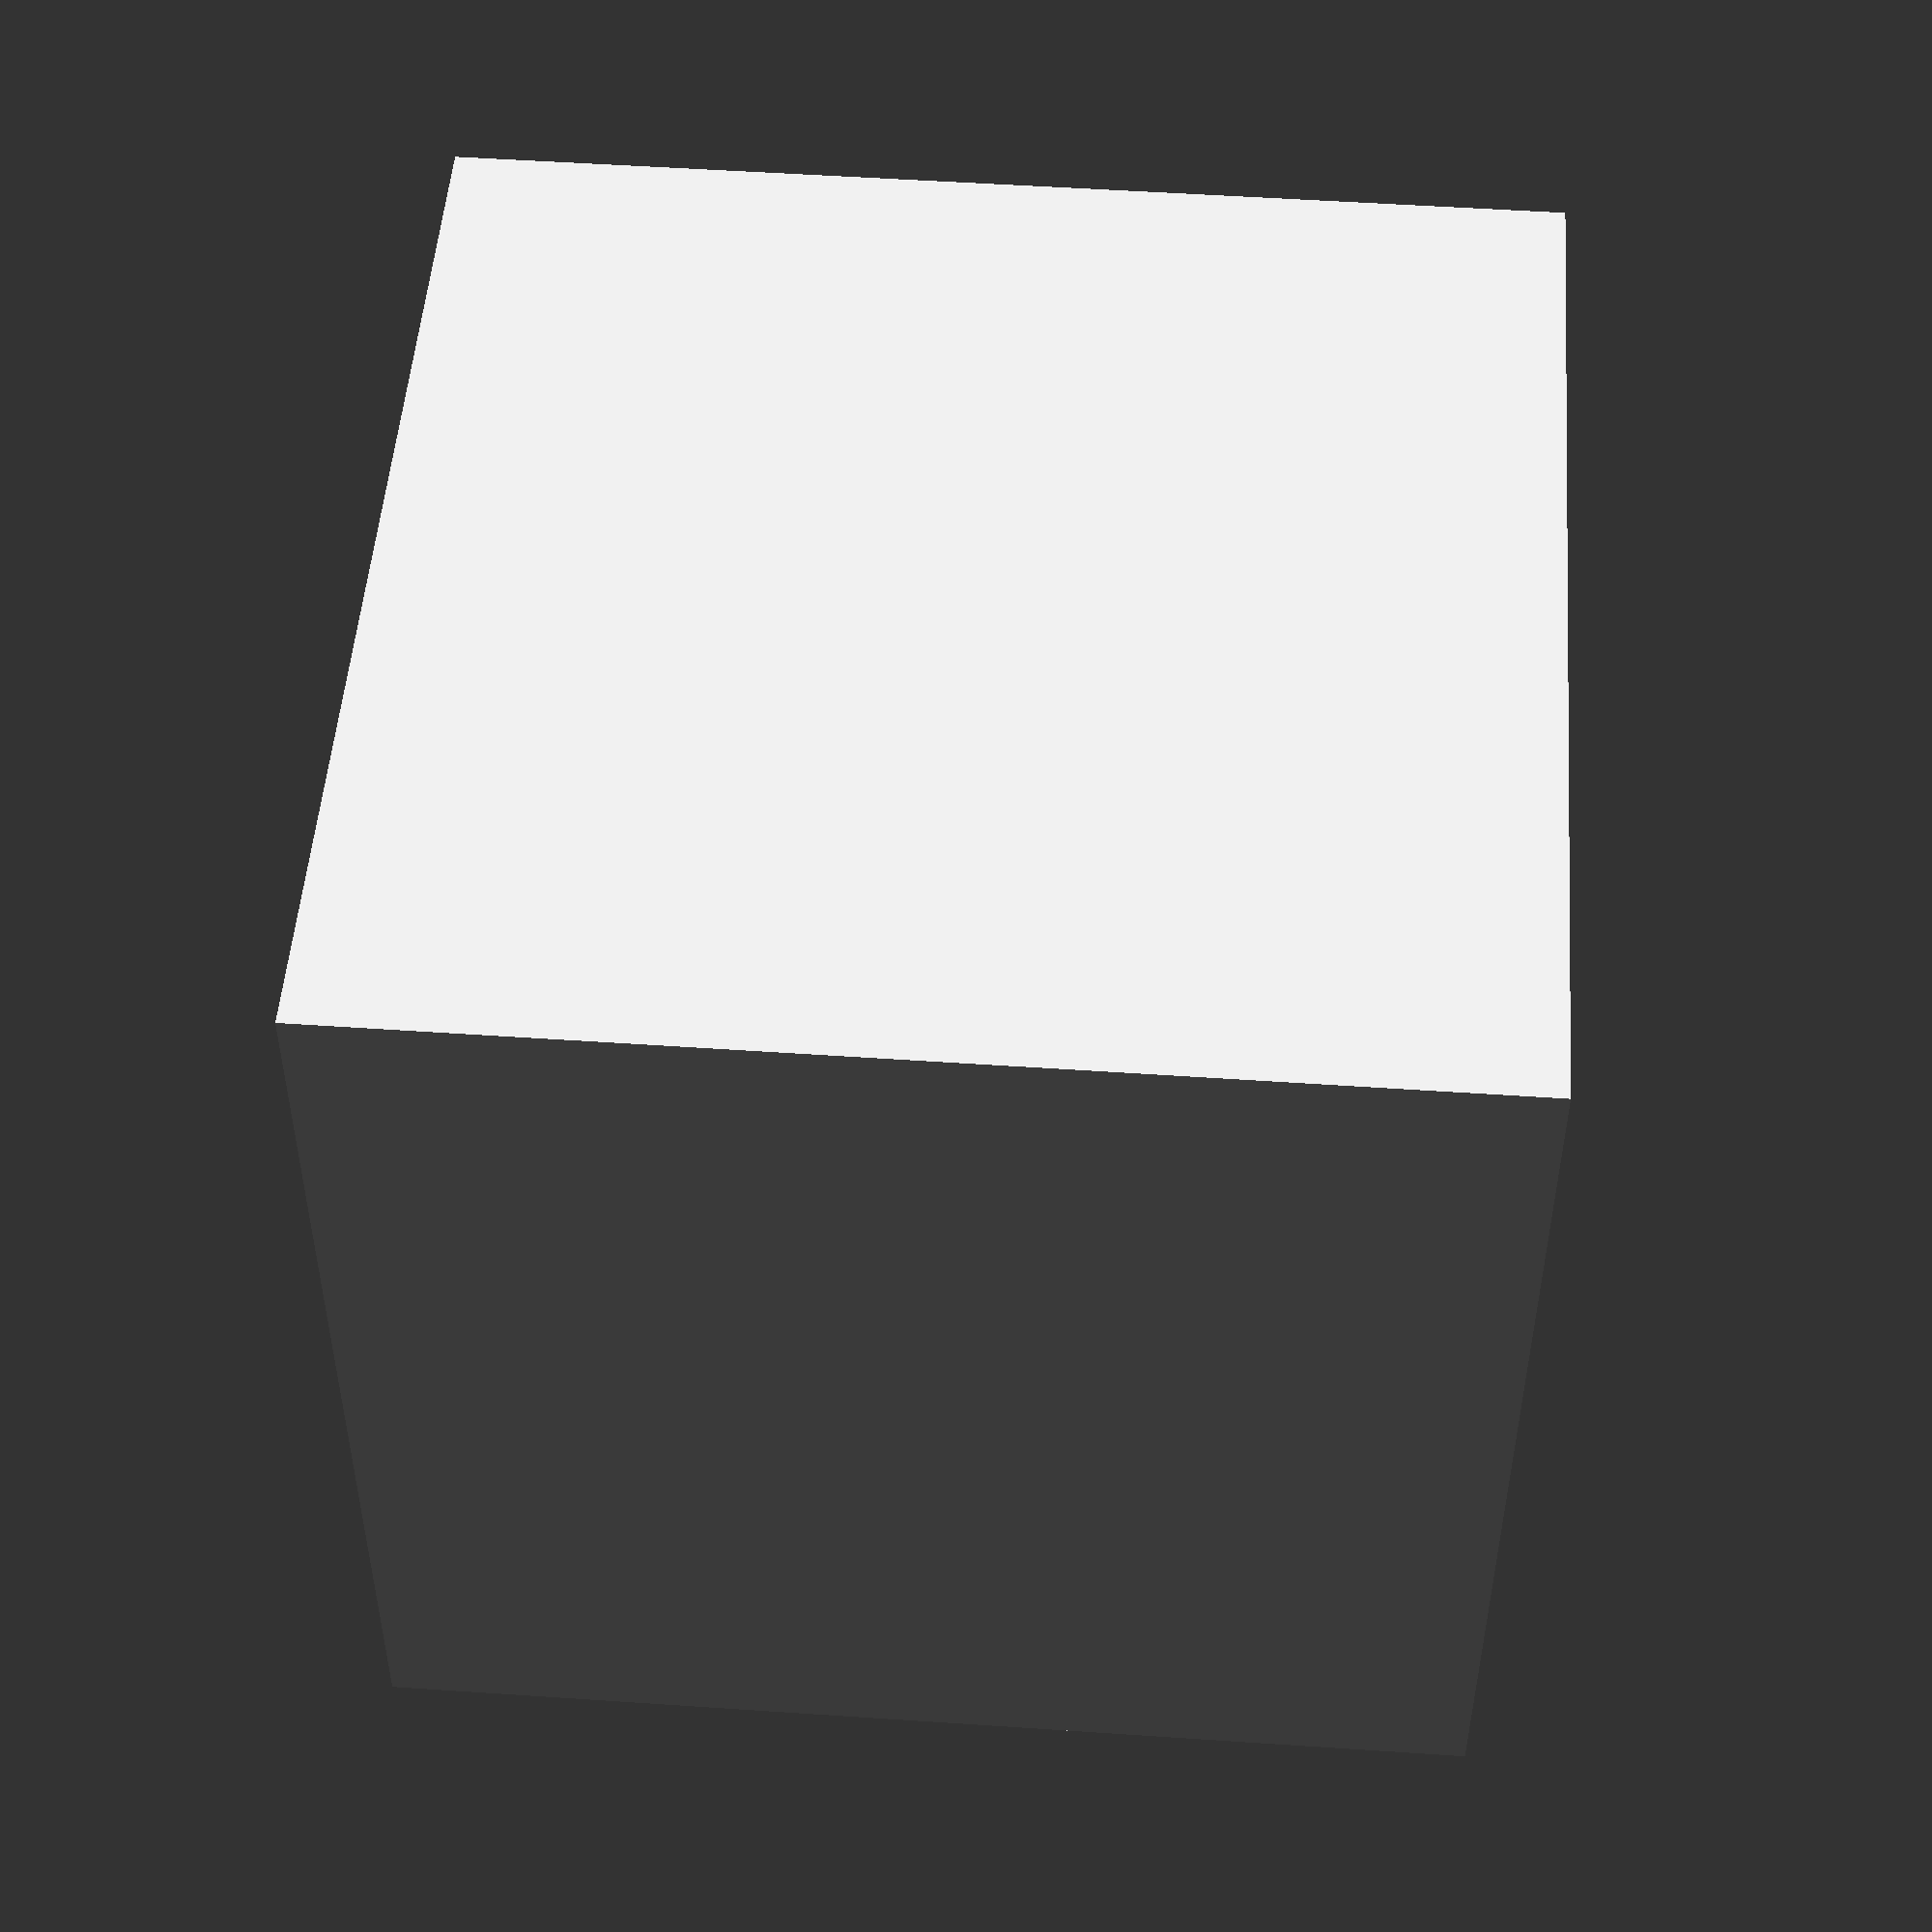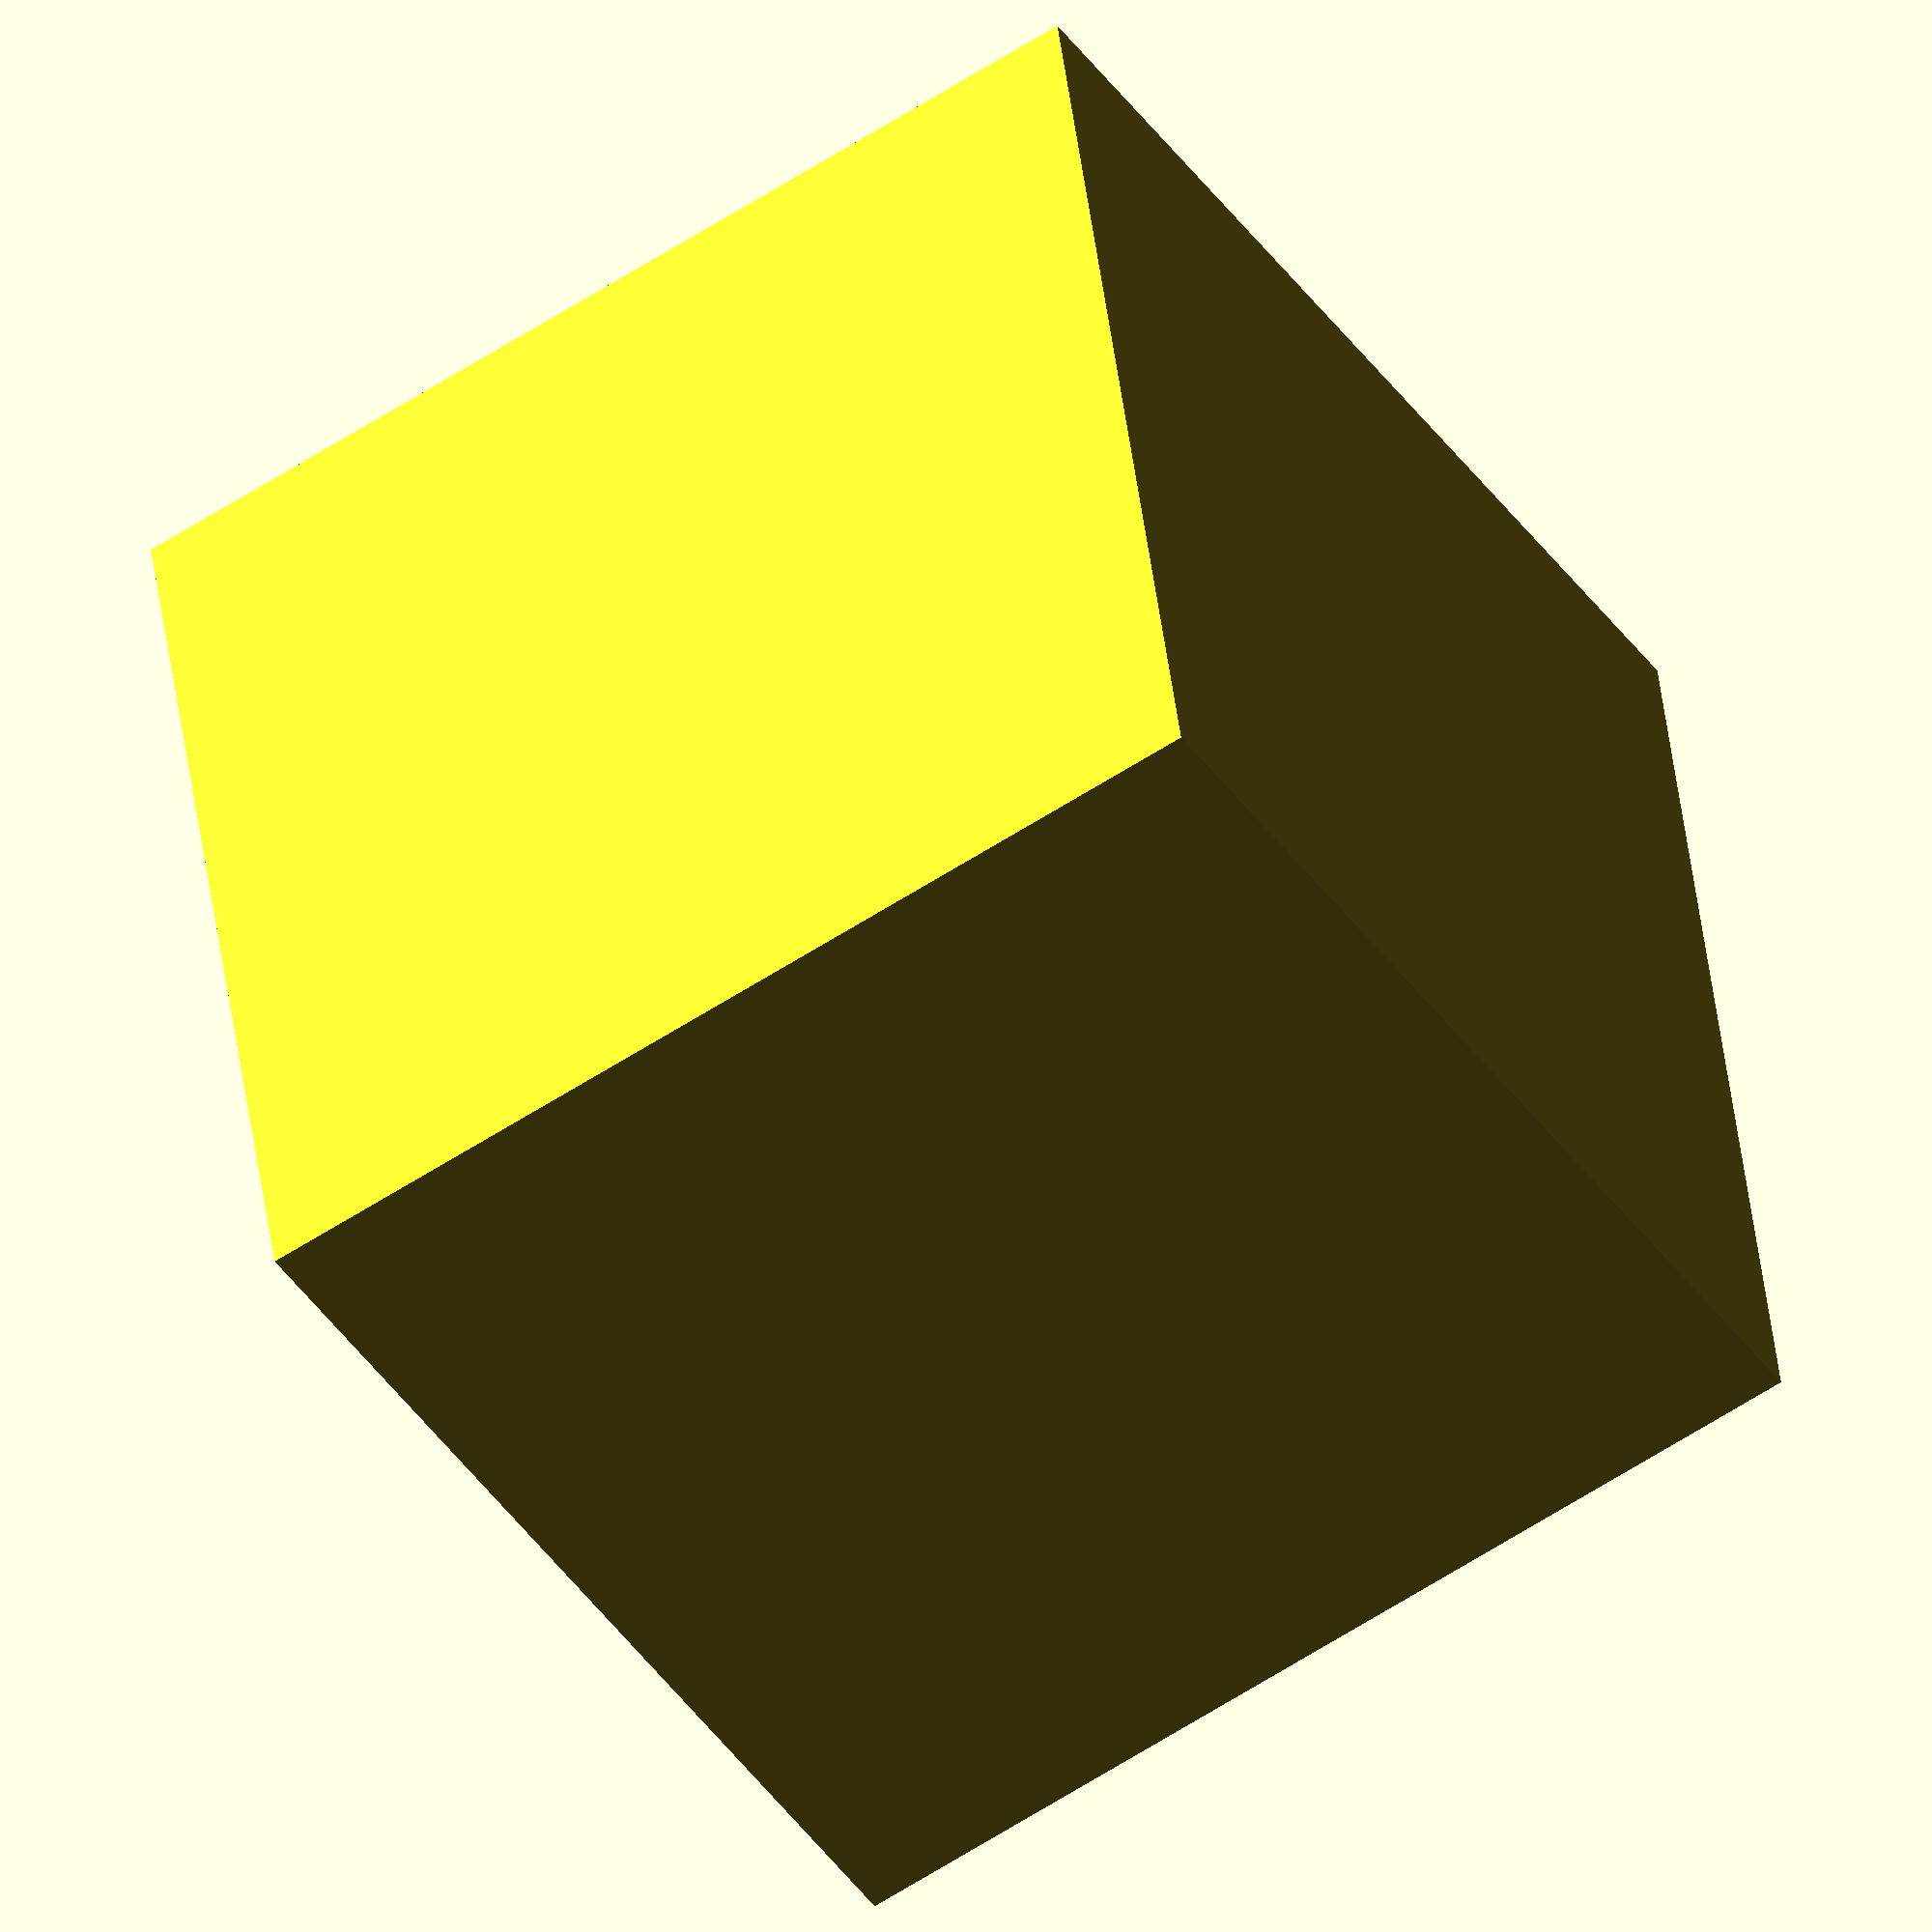
<openscad>
/*
  3d printable insert for a control panel
  An array of potentiometers may be mounted to the insert.
  The insert can then be mounted into to the face of the control
  panel.

  The idea is, it's easy to cut a large hole in a piece of 1/4 inch
  plywood into which the insert may be fitted, but is is difficult
  (impossible) to cut the tiny holes needed for each individual fader
  in such plywood, and anyway the plywood is too thick.

  To use this file, set the following variables (in mm) and then
  include this file.

  These are intentionally commented out here.

plate_thickness = 3;
countersink = 0.01;
pot_horizontal_spacing = 25;
pot_vertical_spacing = 30;
pot_cols = 4;
pot_rows = 5;
web_thickness = 3;
web_height = 10;
hole_radius = 3.5;
plate_horizontal_border = 15;
plate_vertical_border = 15;
plate_height = pot_rows * pot_vertical_spacing + 2 * plate_vertical_border;
plate_width =  pot_cols * pot_horizontal_spacing + 2 * plate_horizontal_border;
screw_radius = 0.5 * 3; 
screw_edge_offset = 5;

web_thickness = 4;
web_height = 8;
web_edge_offset = screw_edge_offset + screw_radius;
web_screw_offset = 2 * web_edge_offset;
web_horiz_len = plate_width - 2 * web_screw_offset;
web_vert_len = plate_height - 2 * web_screw_offset;

*/

$fn=30;

module undrilled_plate()
{
	echo(plate_width, " x ", plate_height, " x ", plate_thickness);
	cube(size = [plate_width, plate_height, plate_thickness]);
}

module drill_hole(x, y, r)
{
	translate(v = [x, y, -plate_thickness * 0.05])
		cylinder(r1 = r, r2 = r, h = plate_thickness * 1.1);
}

module plate_pot_holes()
{
	for (row = [0 : 1 : pot_rows - 1]) {
		y = plate_vertical_border + (row + 0.5) * pot_vertical_spacing;
		for (col = [0 : 1 : pot_cols - 1]) {
			x = plate_horizontal_border + (col + 0.5) * pot_horizontal_spacing;
			drill_hole(x, y, hole_radius);
		}
	}
}

module plate_screw_holes()
{
	drill_hole(screw_edge_offset, screw_edge_offset, screw_radius);
	drill_hole(screw_edge_offset, plate_height - screw_edge_offset, screw_radius);
	drill_hole(plate_width - screw_edge_offset, screw_edge_offset, screw_radius);
	drill_hole(plate_width - screw_edge_offset, plate_height - screw_edge_offset, screw_radius);
}

module plate()
{
	difference() {
		undrilled_plate();
		plate_pot_holes();
		plate_screw_holes();
	}
}

module webbing()
{
	/* Vertical webbing */
	translate(v = [web_edge_offset, web_screw_offset, plate_thickness * 0.9])
		cube(size = [web_thickness, web_vert_len, web_height]);
	translate(v = [plate_width - web_edge_offset - web_thickness, web_screw_offset, plate_thickness * 0.9])
		cube(size = [web_thickness, web_vert_len, web_height]);
	translate(v = [web_screw_offset, web_edge_offset, plate_thickness * 0.9])
		cube(size = [web_horiz_len, web_thickness, web_height]);
	translate(v = [web_screw_offset, plate_height - web_edge_offset - web_thickness, plate_thickness * 0.9])
		cube(size = [web_horiz_len, web_thickness, web_height]);
}

module pot_array_plate()
{
	union() {
		plate();
		webbing();
	}
}

pot_array_plate();

</openscad>
<views>
elev=128.1 azim=270.9 roll=265.8 proj=p view=solid
elev=139.1 azim=56.5 roll=186.5 proj=o view=solid
</views>
